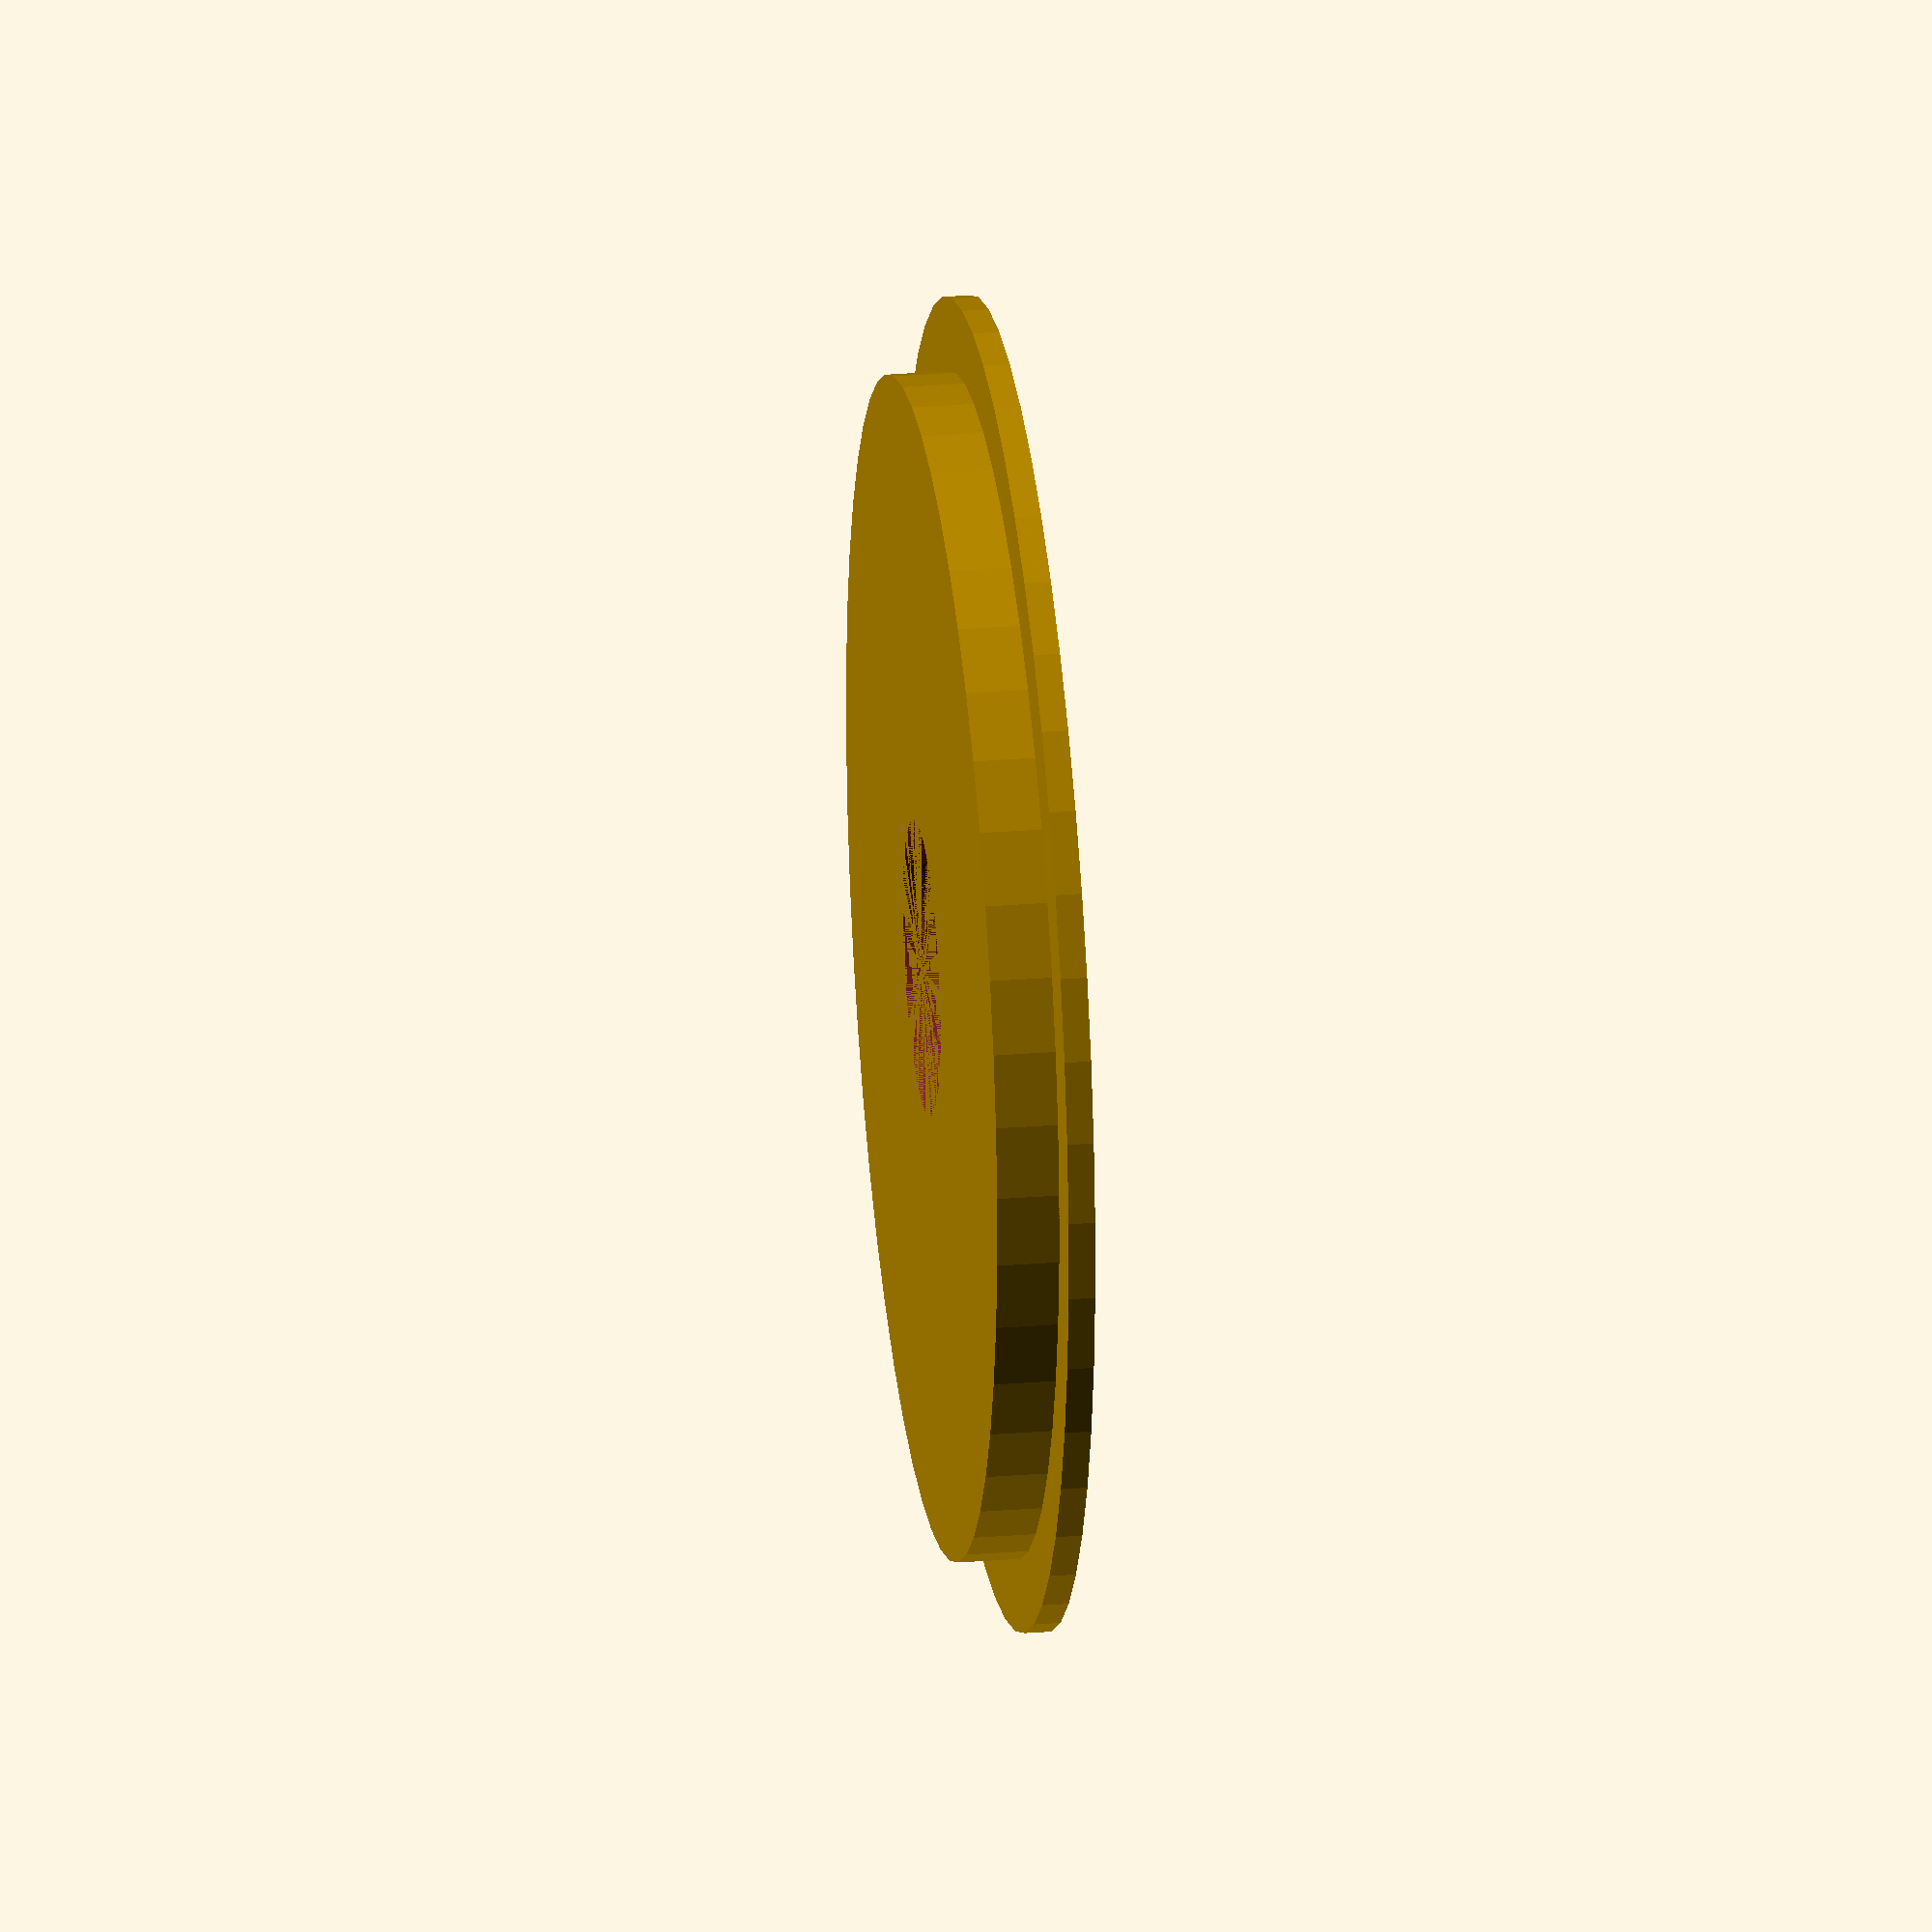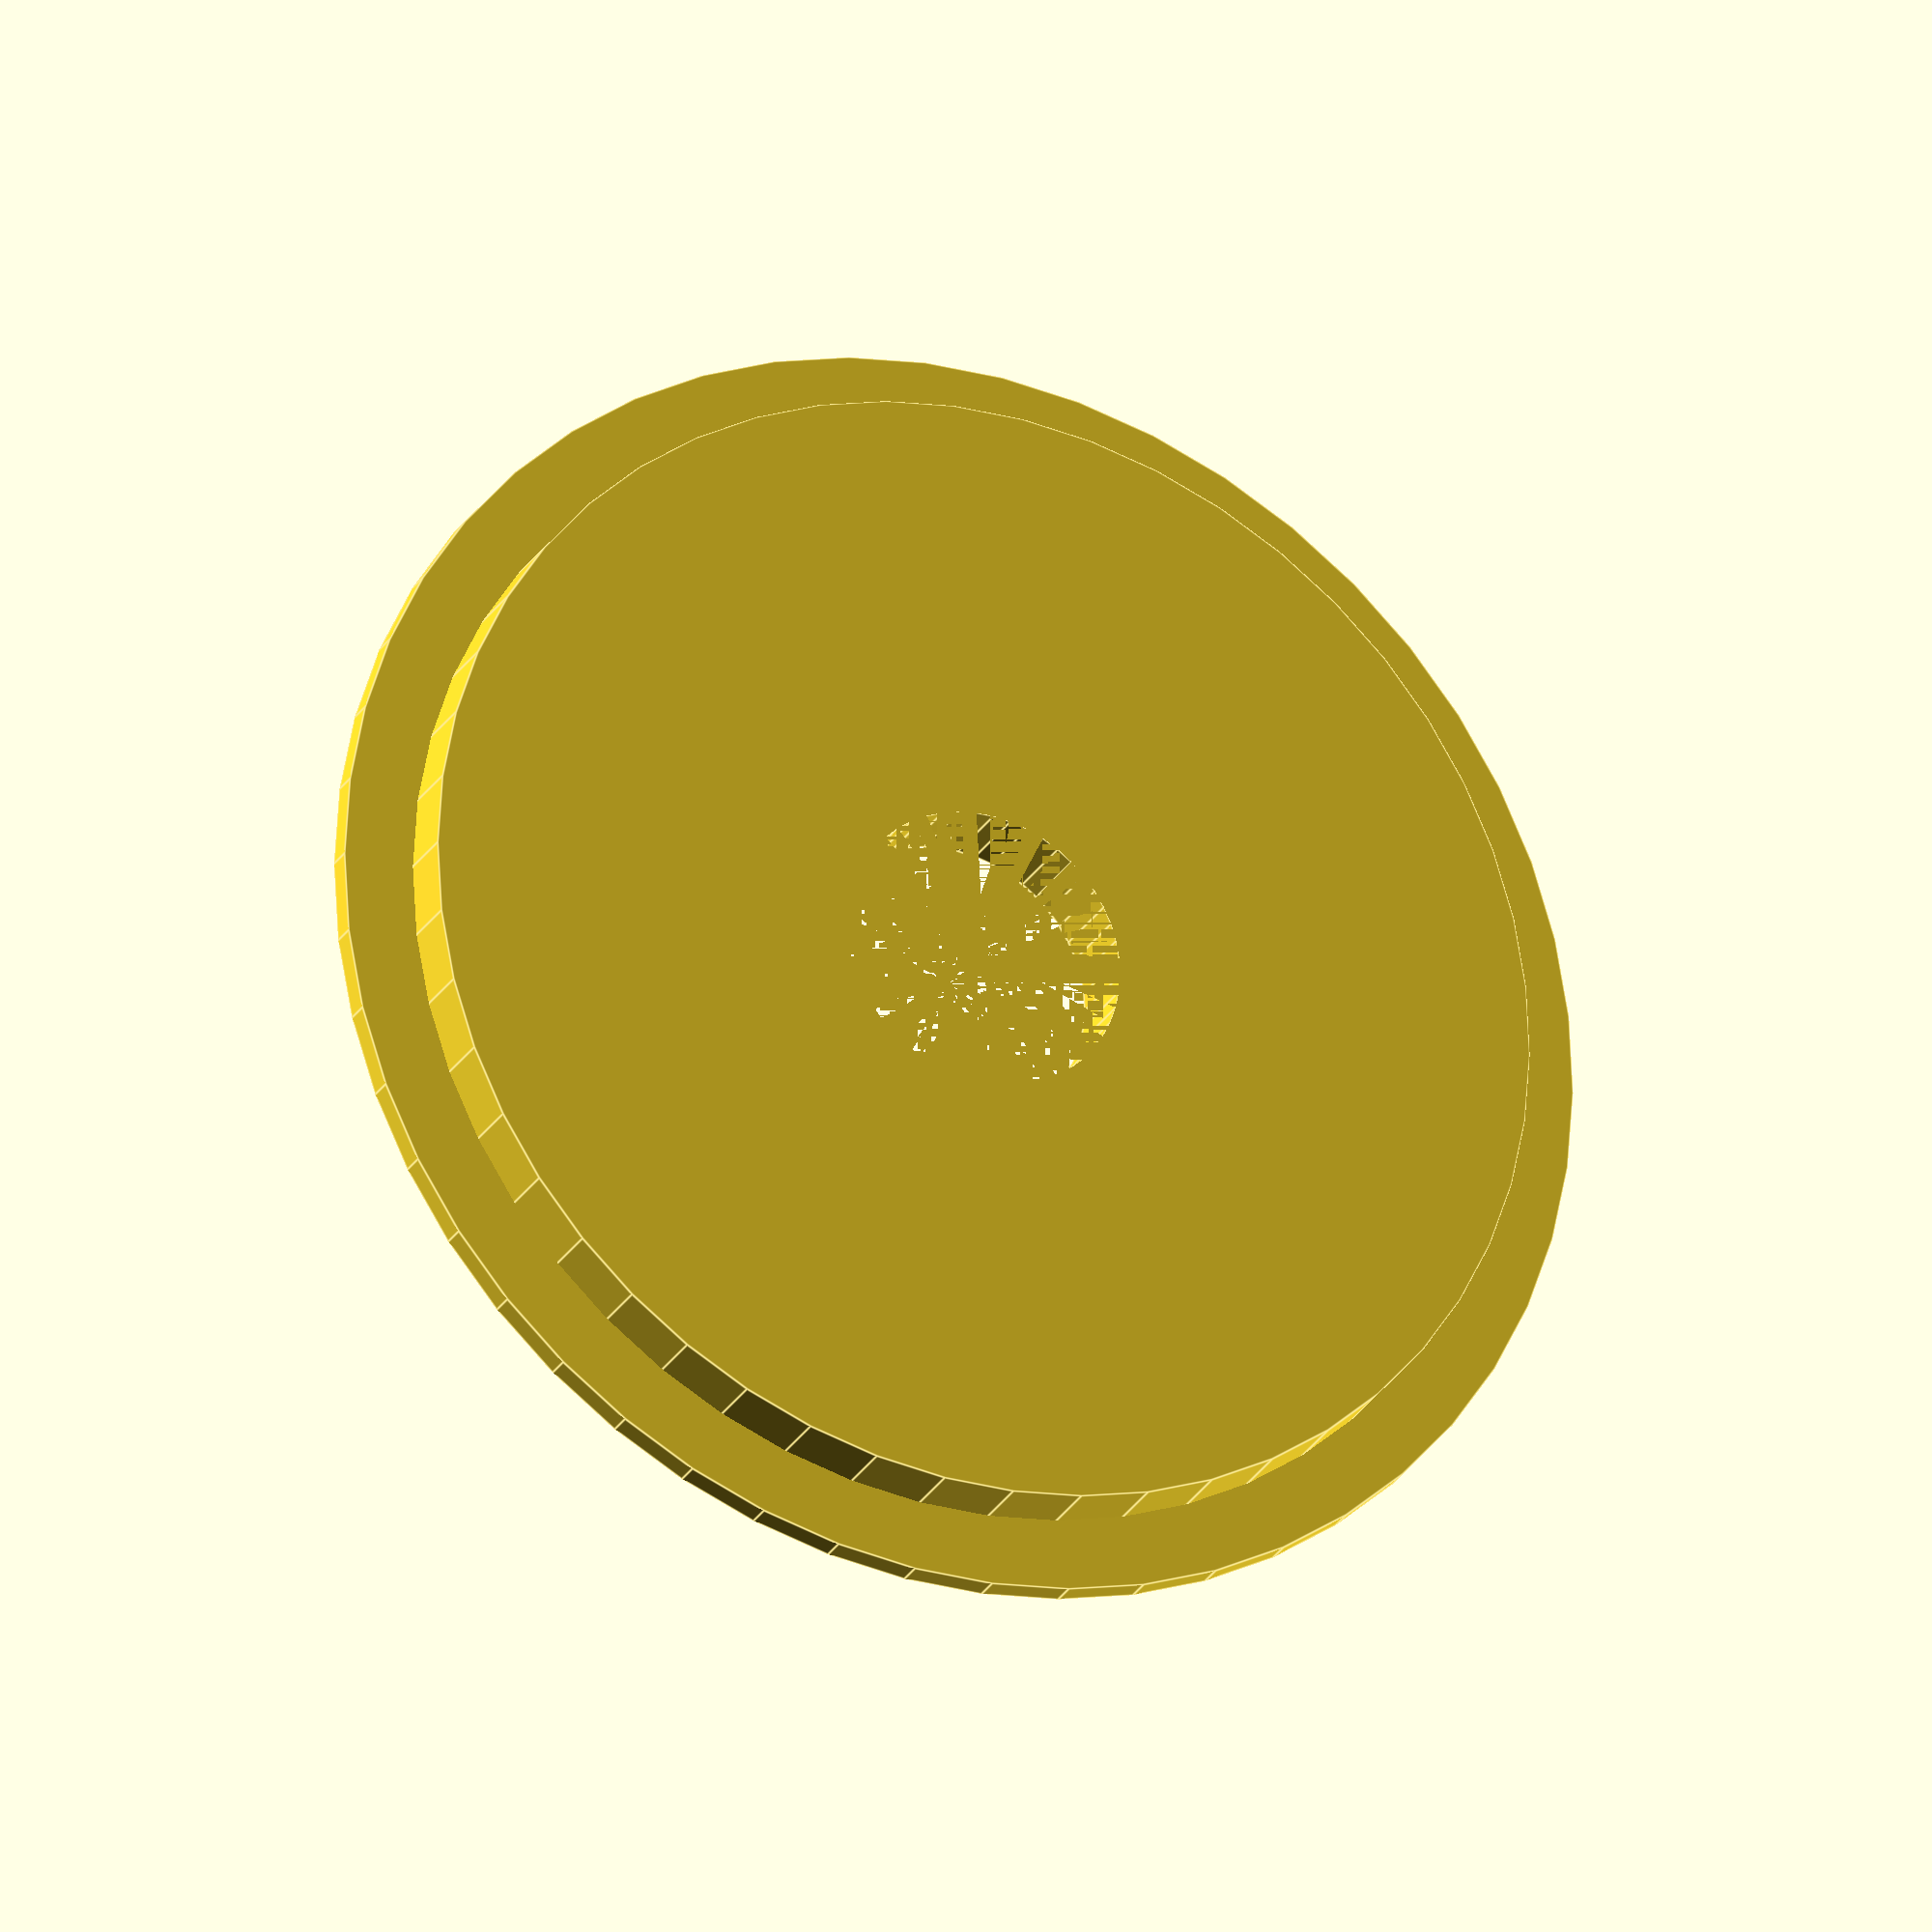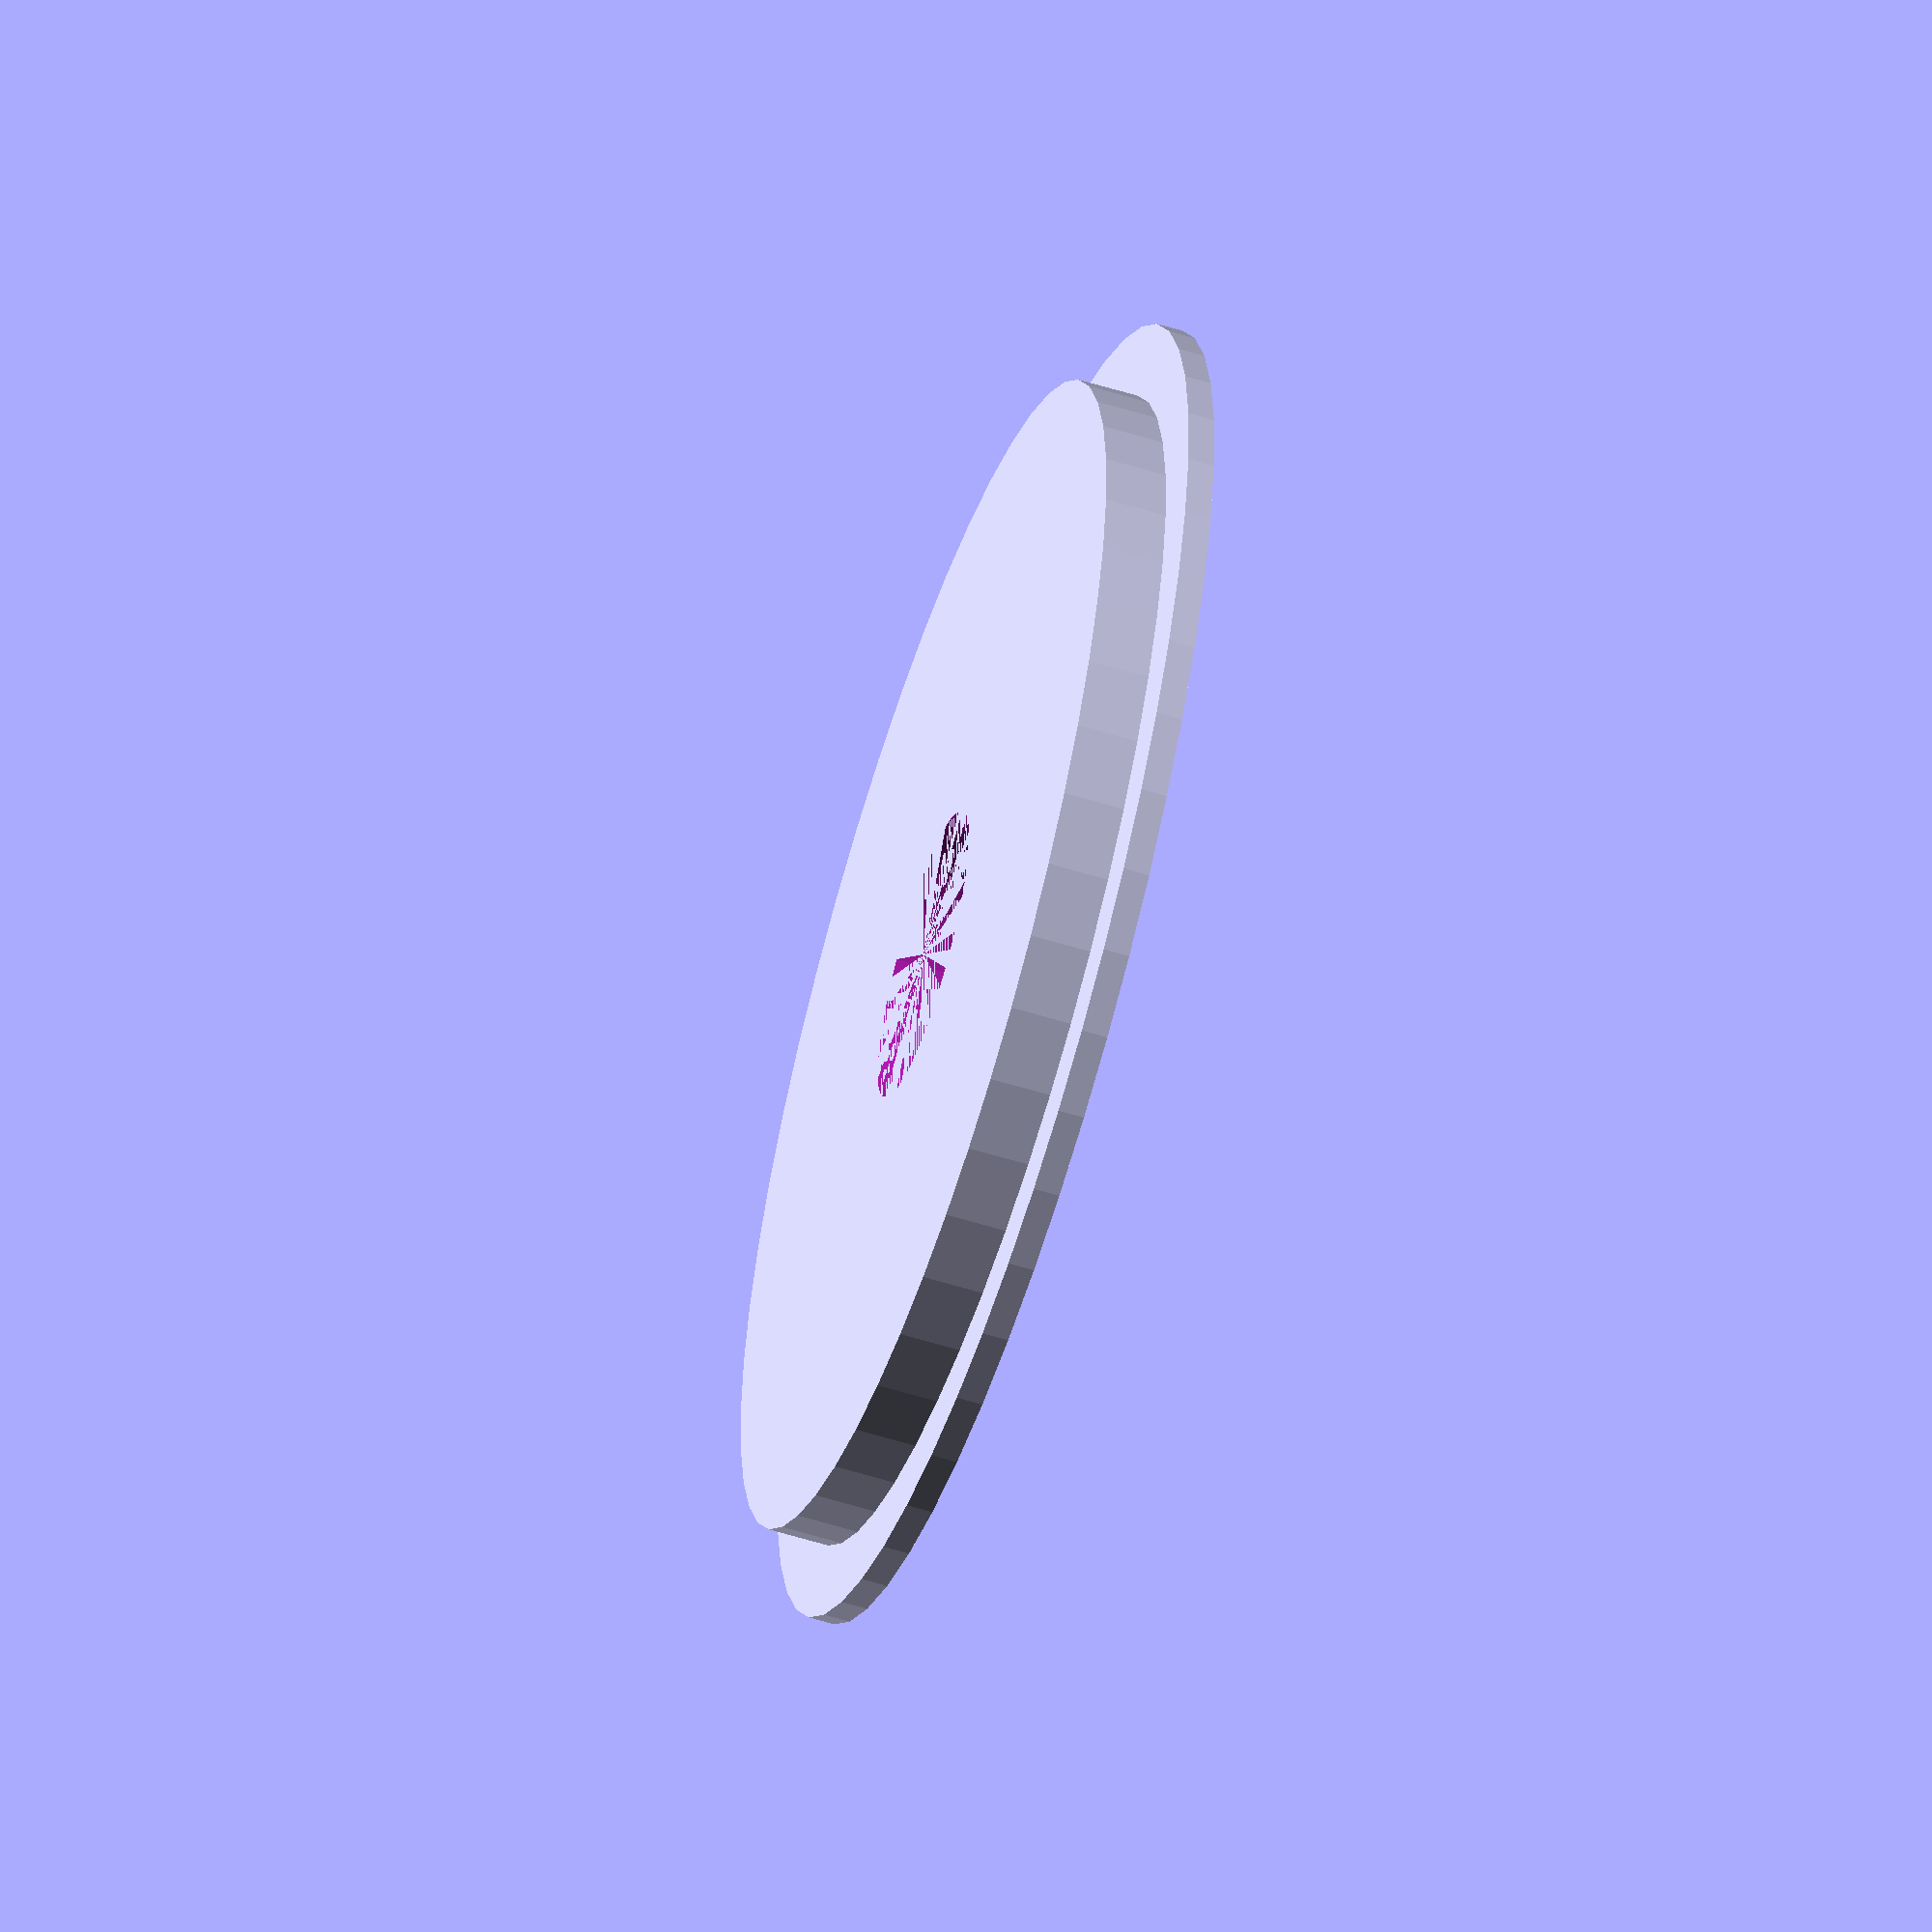
<openscad>
// Router Plate Insert
// Gary Liming Summer 2017
InchBitDiameter = .500;        // zero = no hole
InchLipDepth = .090;           // 
InchOuterDiameter = 2.25;      // overall diameter
InchRimDiameter = 2.00;
InchOverallThickness = .300;   // how deep of an insert

BitDiameter = 25.4 * InchBitDiameter;  // convert imperial to metric
LipDepth = 25.4 * InchLipDepth;
OuterDiameter = 25.4 * InchOuterDiameter;
RimDiameter = 25.4 * InchRimDiameter;
OverallThickness = 25.4 * InchOverallThickness;

if (BitDiameter == 0) {
  union() {
    cylinder(h=LipDepth, r=OuterDiameter, $fn=50);
    cylinder(h=OverallThickness, r=RimDiameter, $fn=50);
  }
} else {
 difference() {   
   union() {
     cylinder(h=LipDepth, r=OuterDiameter, $fn=50);
     cylinder(h=OverallThickness, r=RimDiameter, $fn=50);
   }
  cylinder (h=OverallThickness, r= BitDiameter, $fn=50);    
  }
 }
</openscad>
<views>
elev=153.2 azim=53.8 roll=97.3 proj=o view=solid
elev=205.4 azim=187.7 roll=203.5 proj=o view=edges
elev=237.3 azim=176.5 roll=107.9 proj=o view=wireframe
</views>
